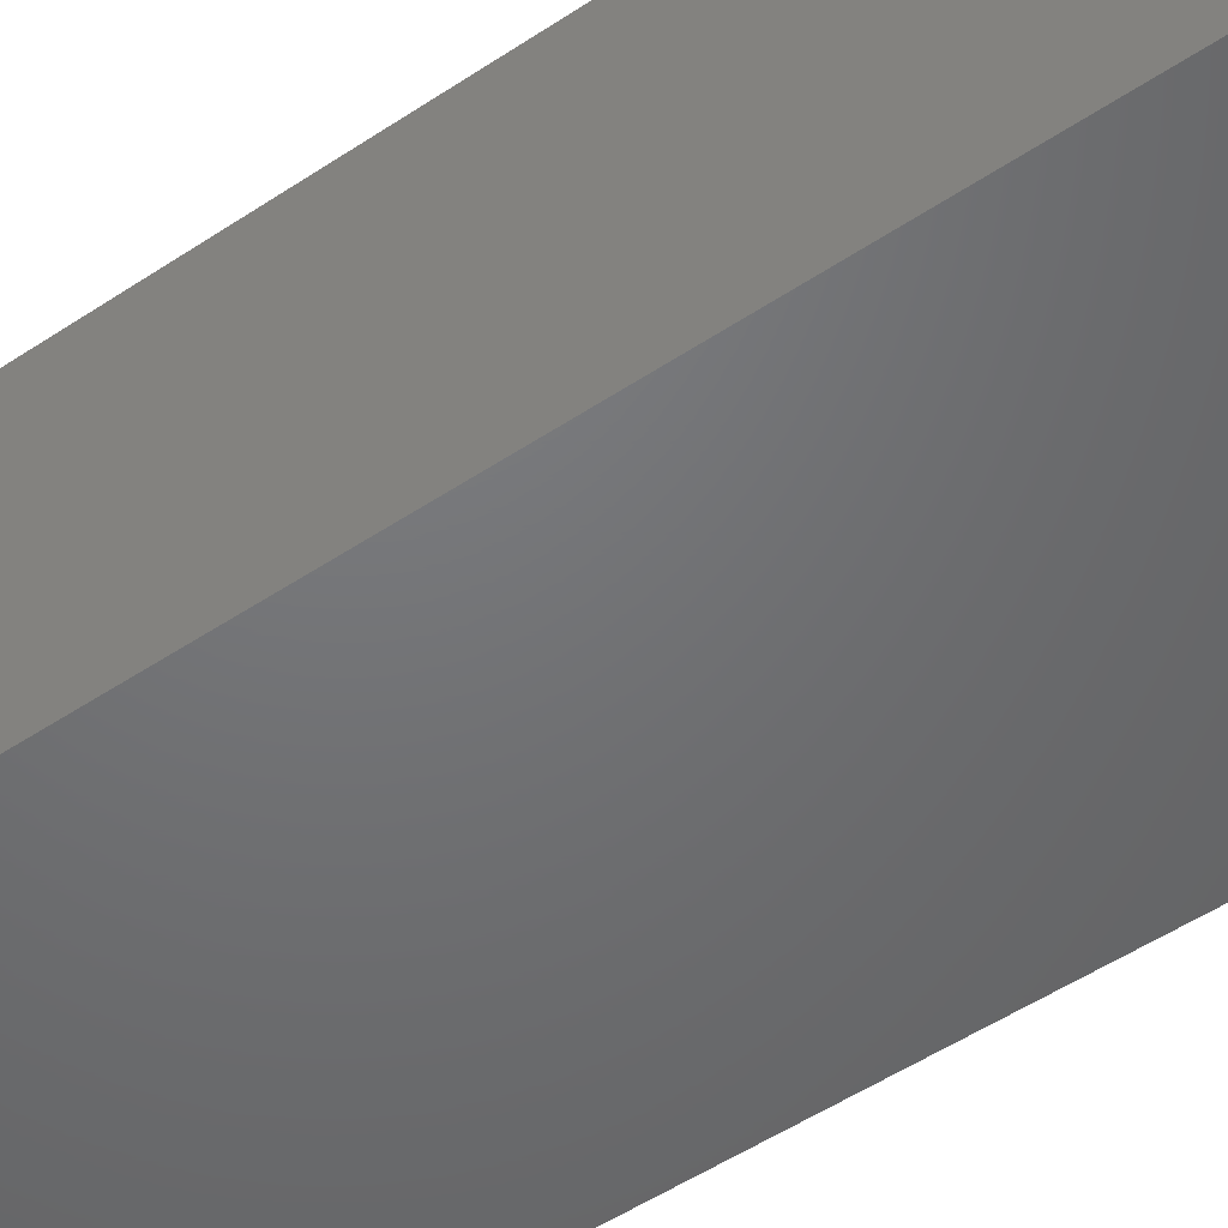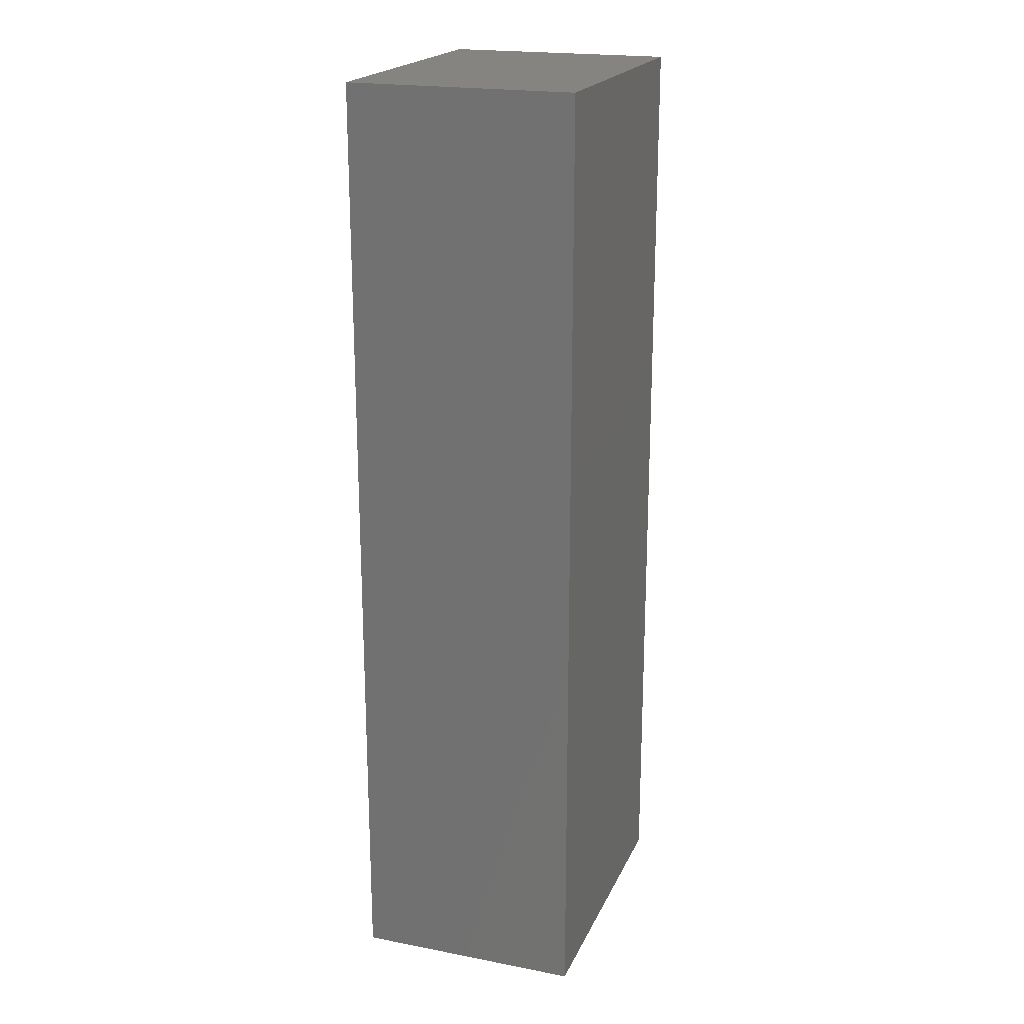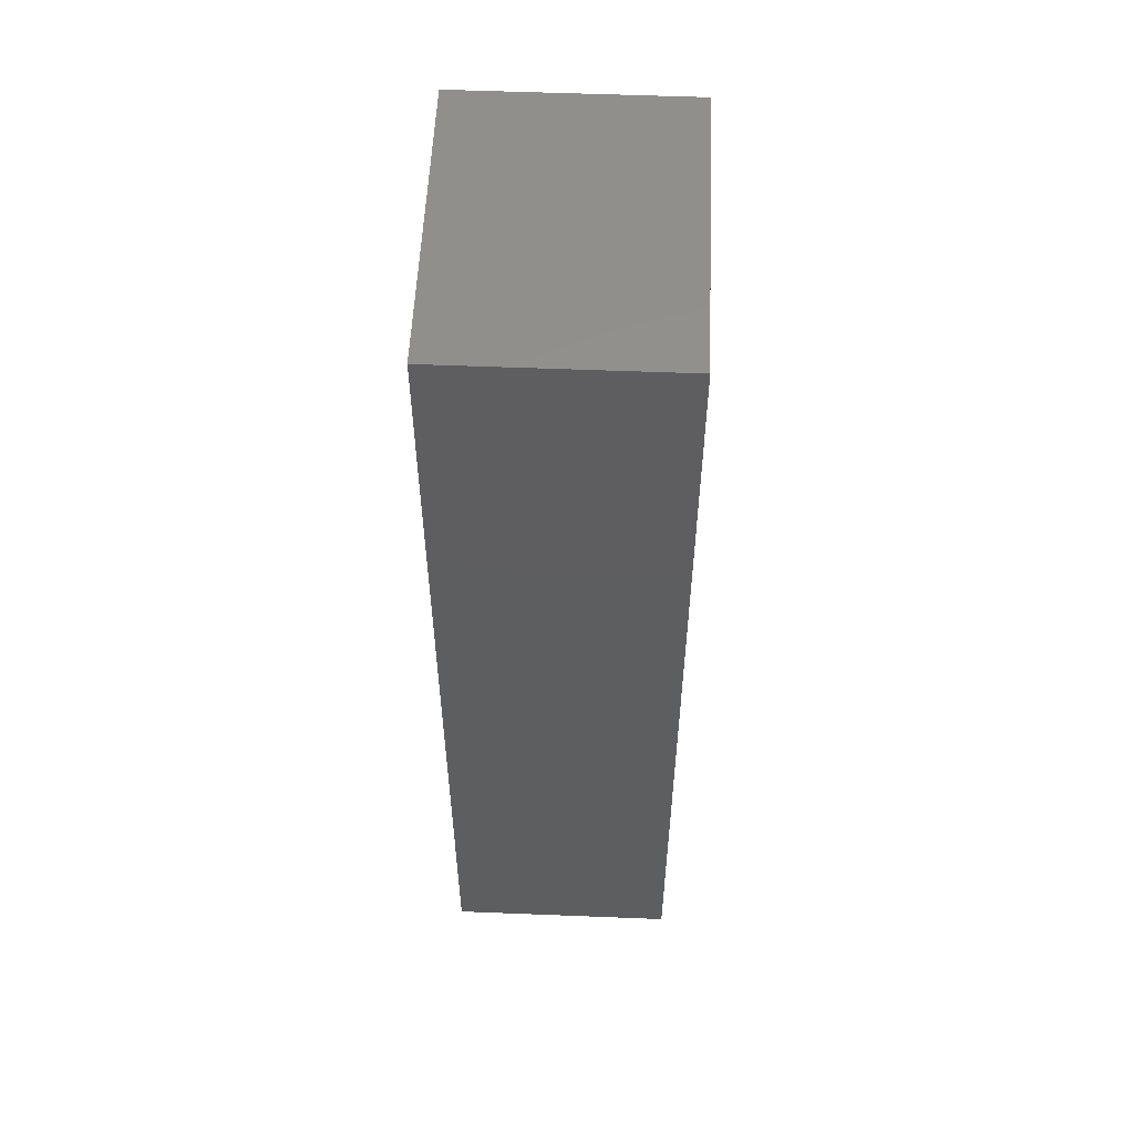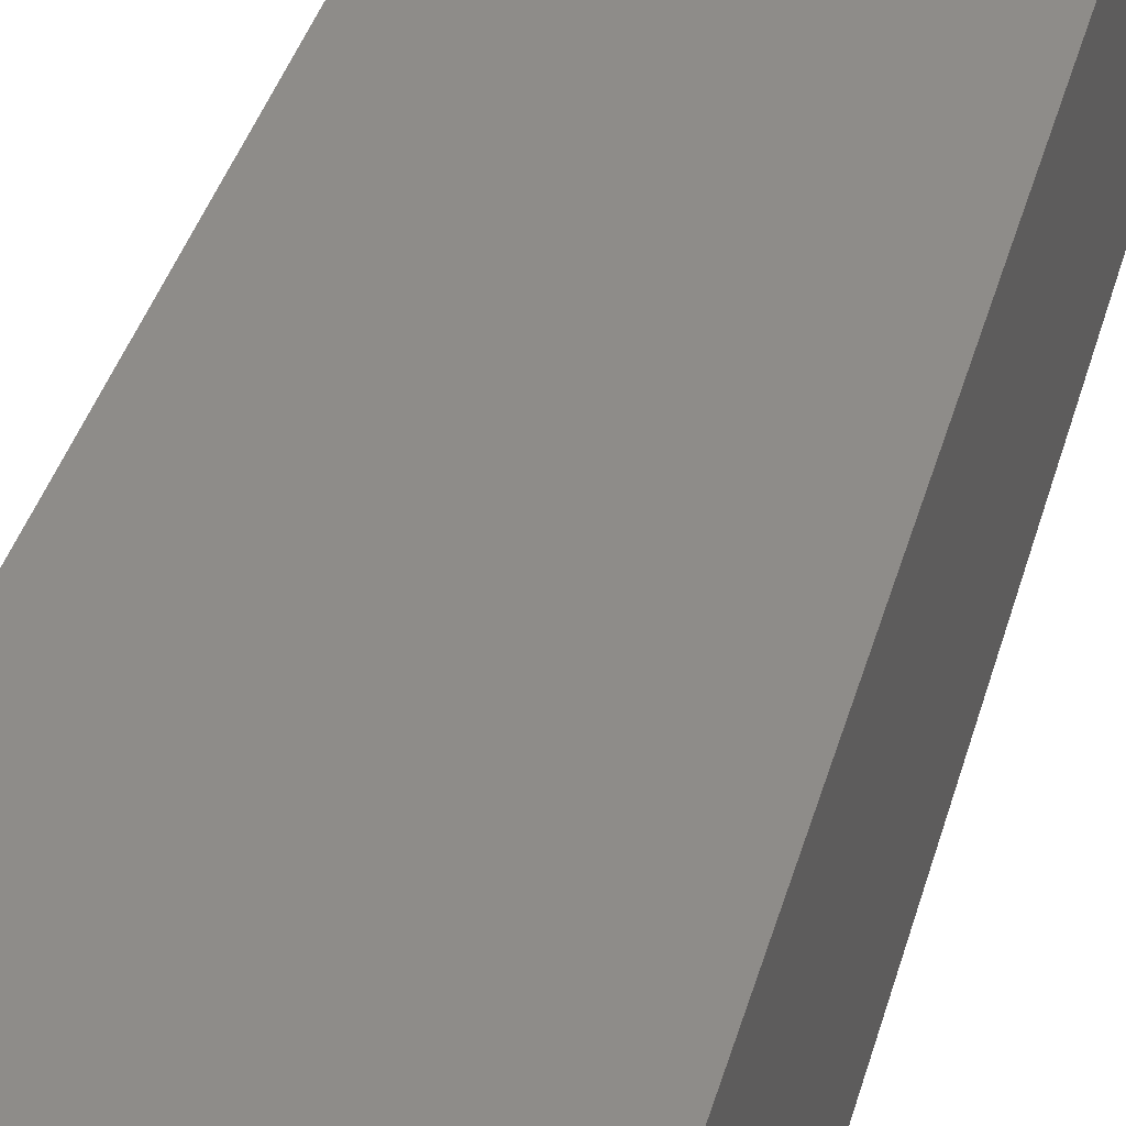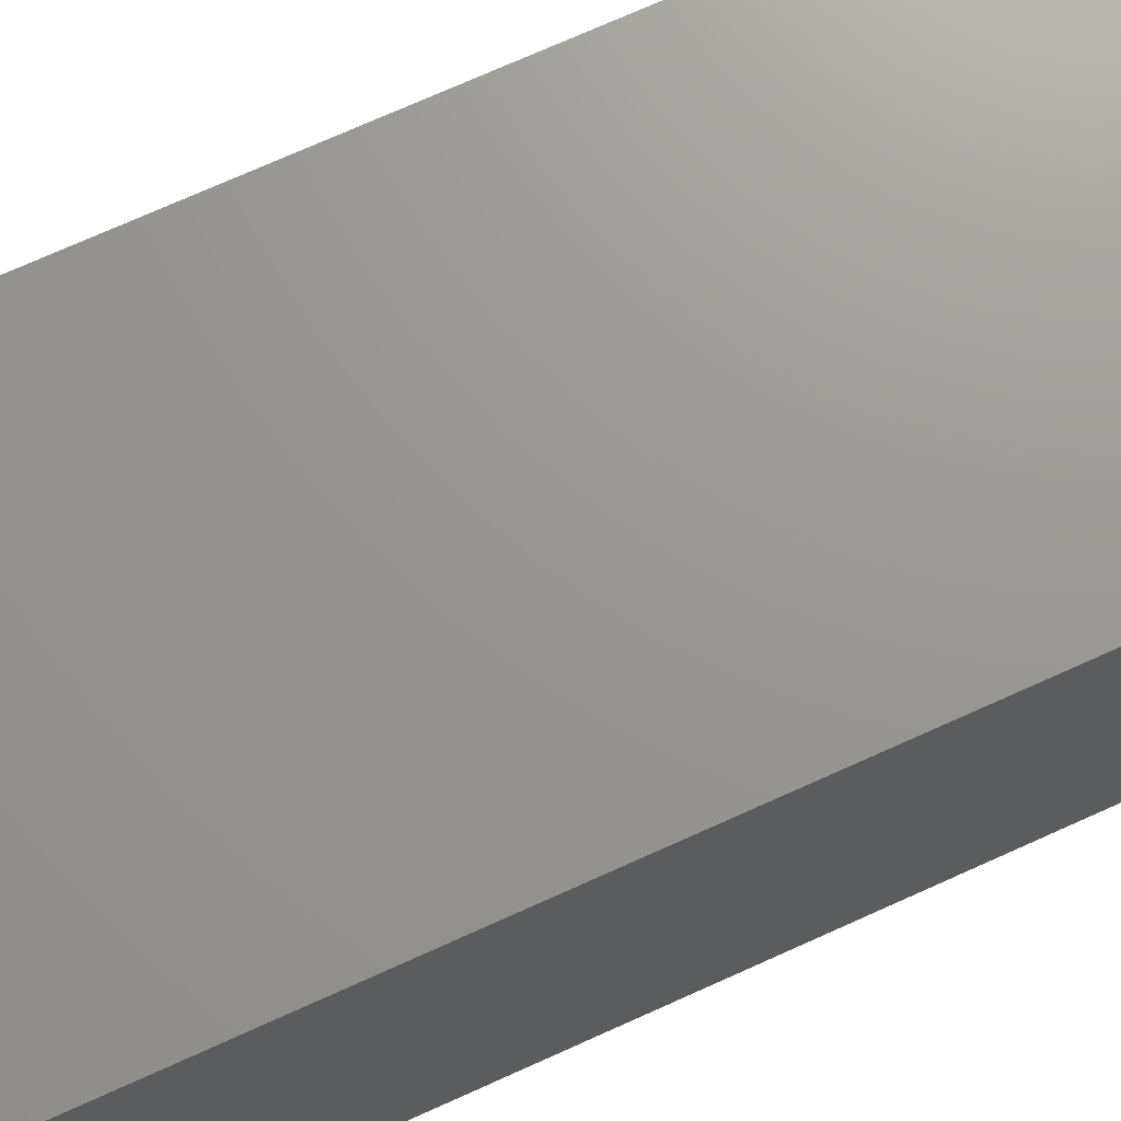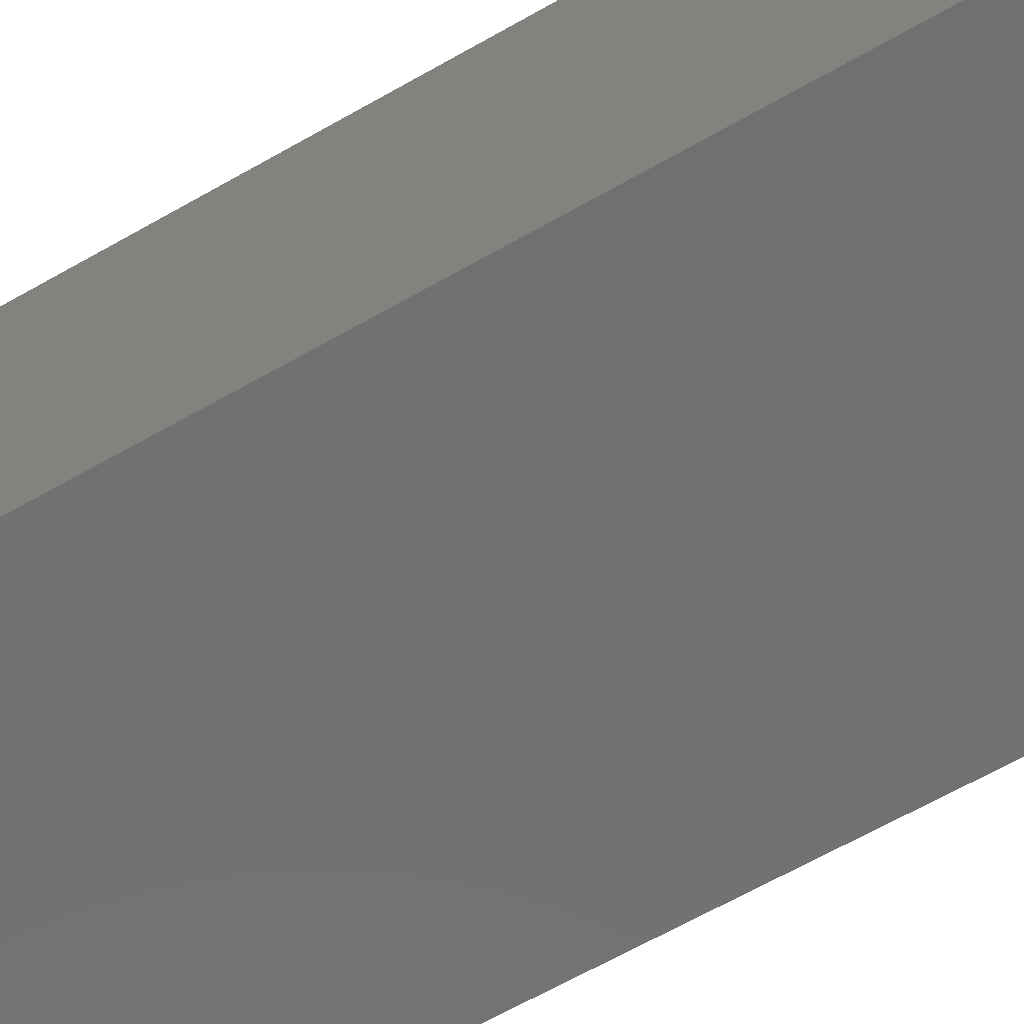
<metadata>
{"format":"stl","ext":"stl","renderer":"f3d","projection":"perspective","resolution":1024,"background":"white","views":[{"elev":-49.3,"azim":126.8,"up":"+Z"},{"elev":20.5,"azim":-70.8,"up":"+Y"},{"elev":54.9,"azim":92.4,"up":"+Y"},{"elev":38.0,"azim":-165.1,"up":"+Z"},{"elev":70.2,"azim":65.4,"up":"+Z"},{"elev":-62.6,"azim":-59.6,"up":"+Z"}]}
</metadata>
<code>
# stl→obj: 8 verts, 12 faces
v -8 -25 0
v -8 -25 12
v -8 25 0
v -8 25 12
v 8 -25 0
v 8 -25 12
v 8 25 0
v 8 25 12
f 1 2 3
f 3 2 4
f 2 1 5
f 6 2 5
f 1 3 5
f 5 3 7
f 3 4 7
f 7 4 8
f 4 2 6
f 8 4 6
f 6 5 7
f 8 6 7

</code>
